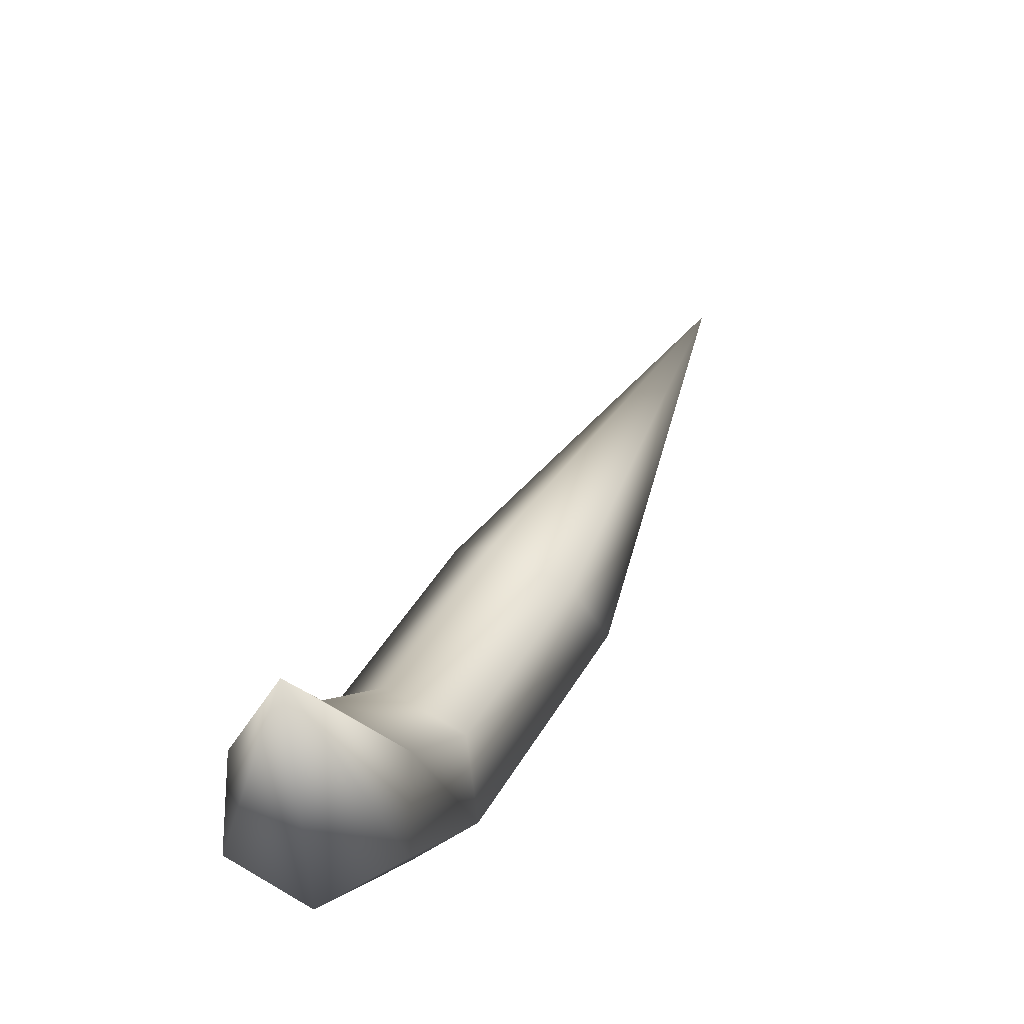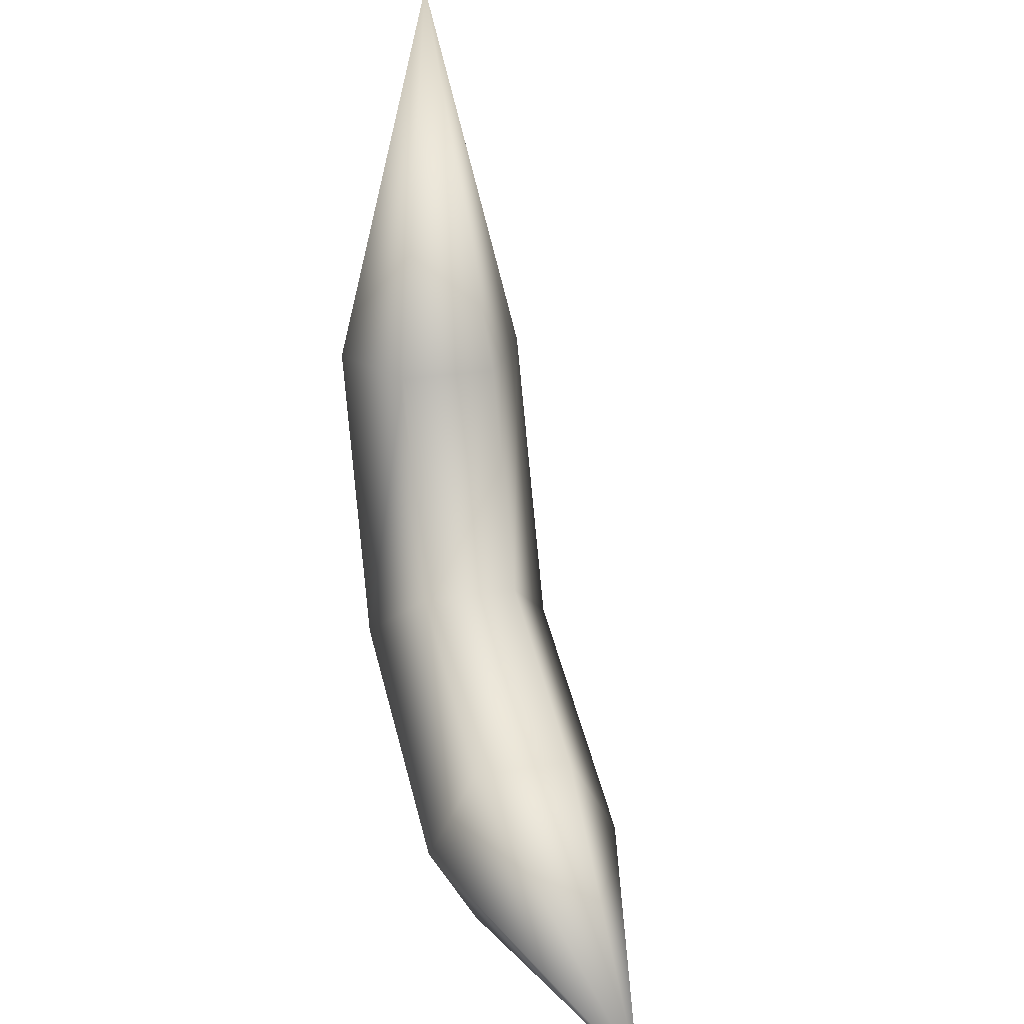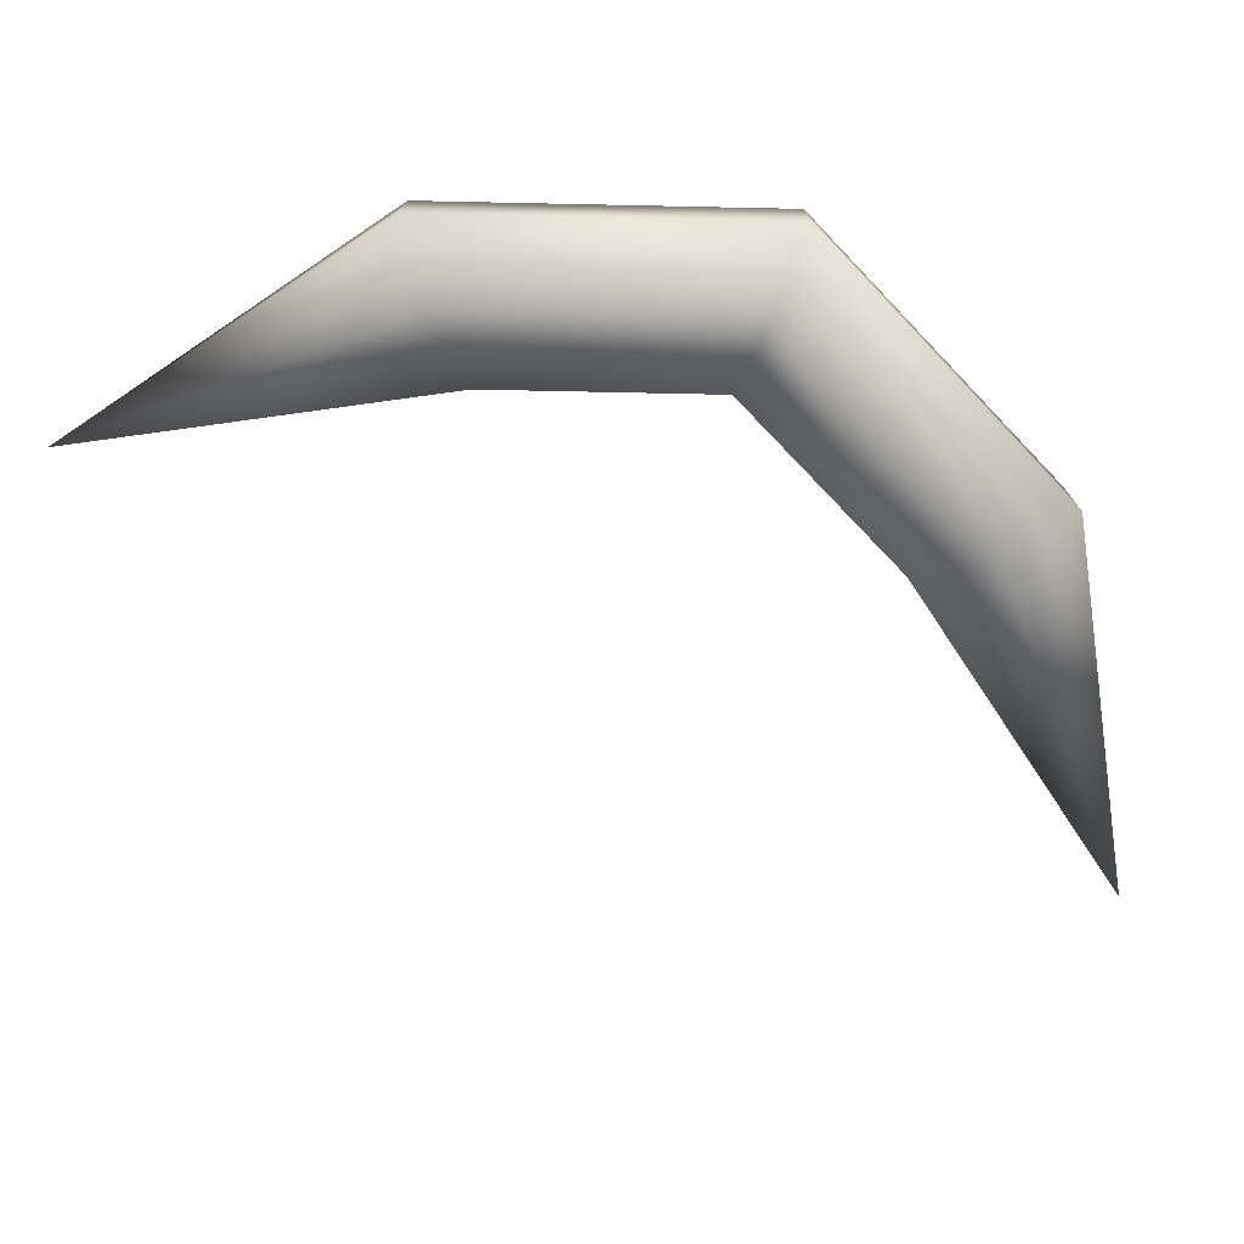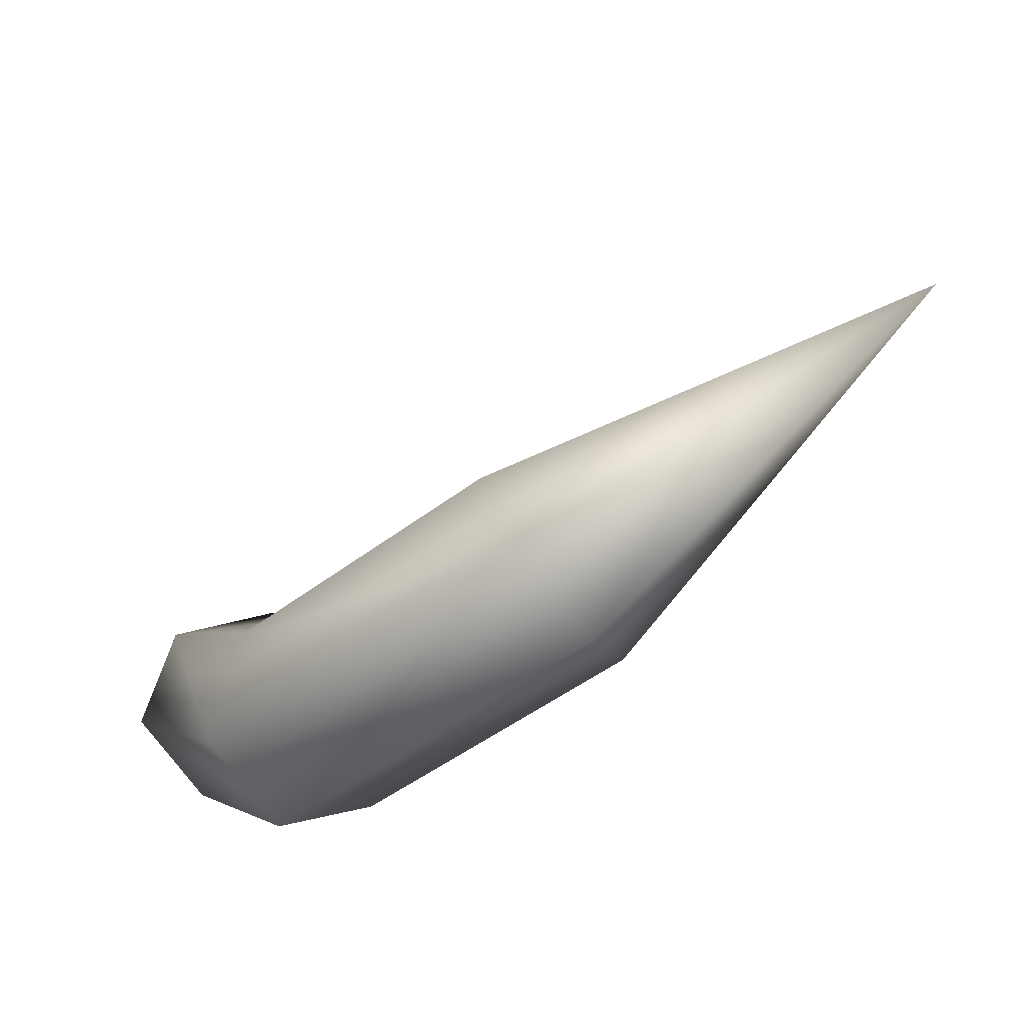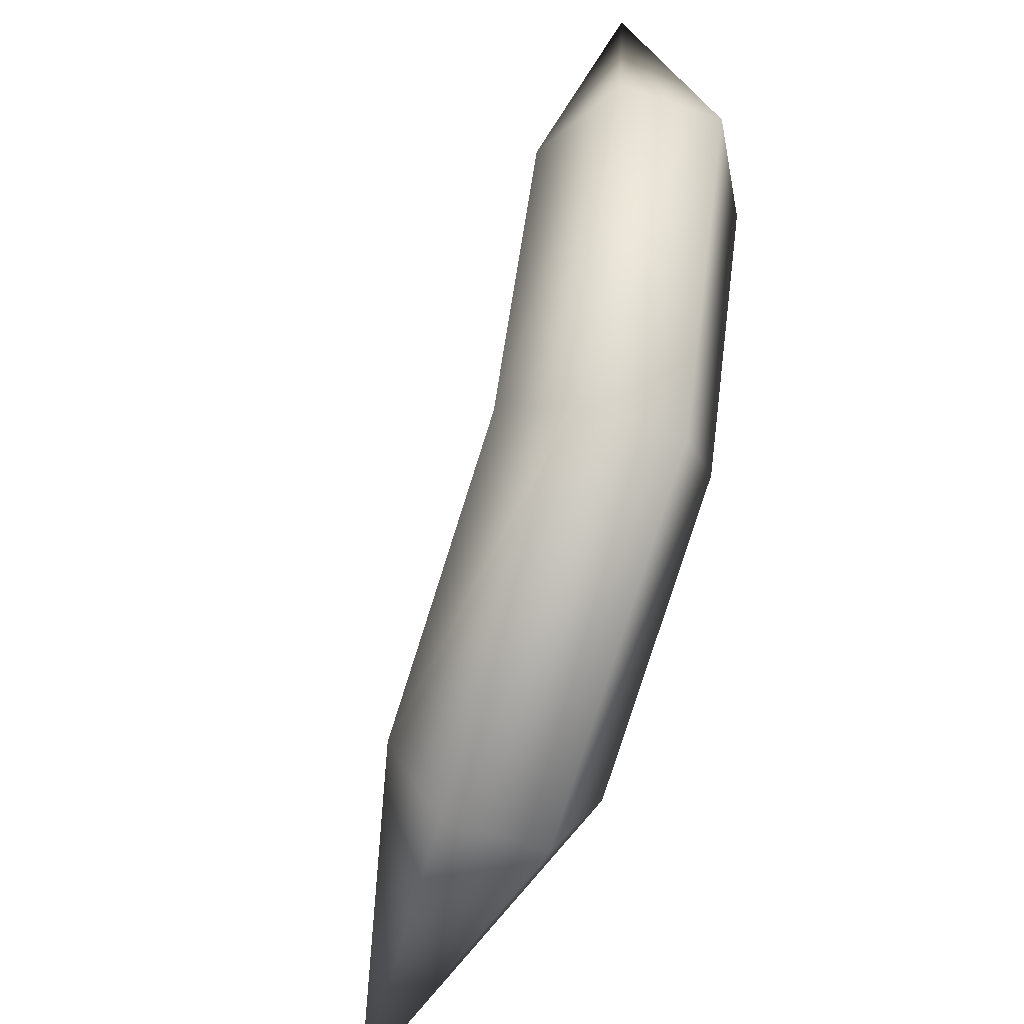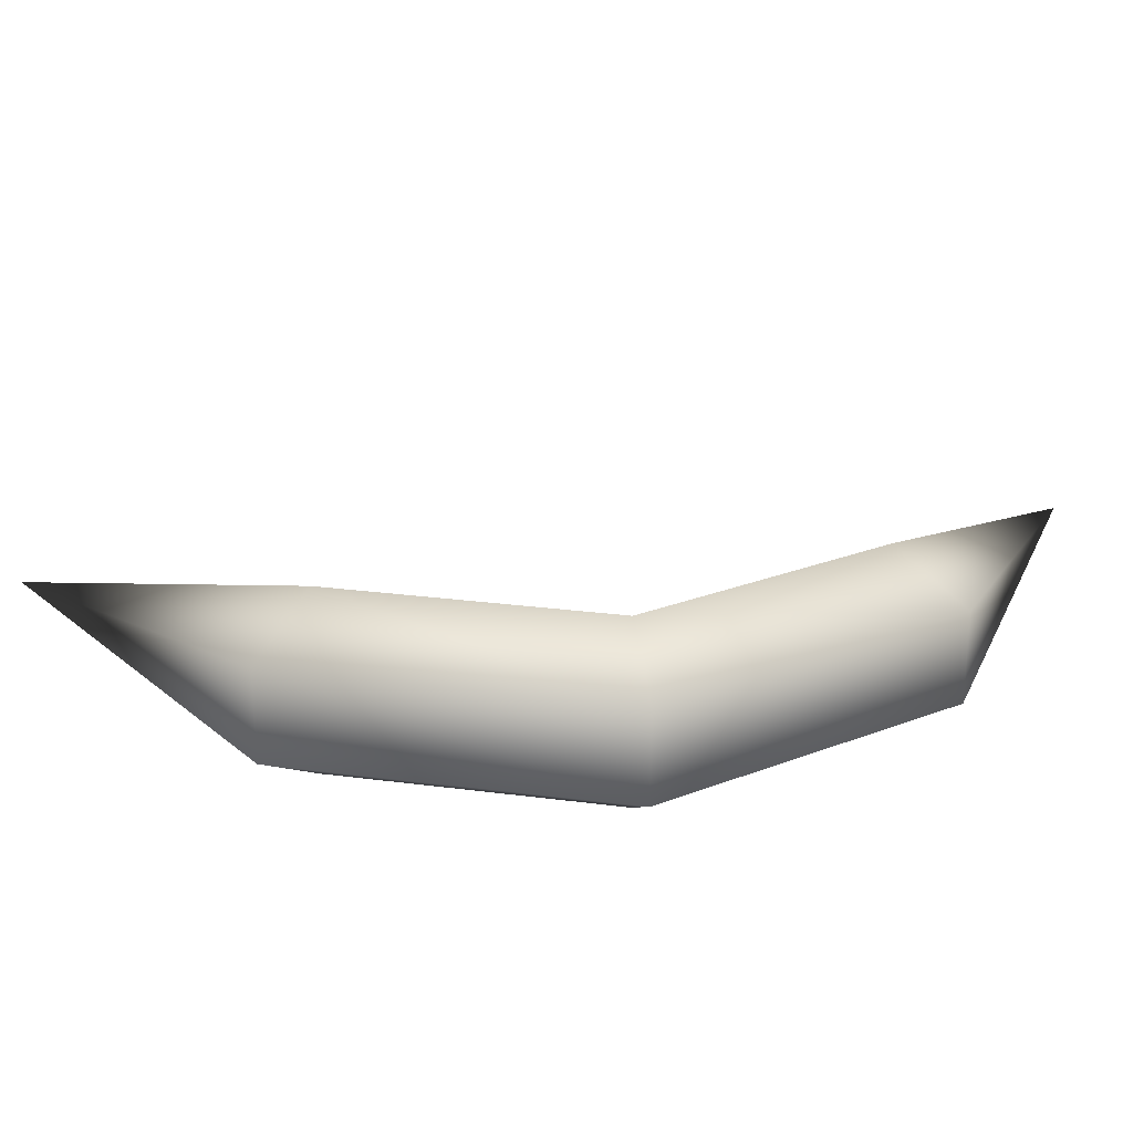
<metadata>
{"format":"obj","ext":"obj","renderer":"f3d","projection":"perspective","resolution":1024,"background":"white","views":[{"elev":69.2,"azim":120.5,"up":"+Z"},{"elev":24.7,"azim":-104.8,"up":"+Z"},{"elev":-74.4,"azim":111.3,"up":"+Y"},{"elev":-77.9,"azim":-142.5,"up":"+Z"},{"elev":-57.0,"azim":70.8,"up":"+Z"},{"elev":24.1,"azim":124.8,"up":"+Y"}]}
</metadata>
<code>
v  -2 0.25 -0
v  -1 0.5 -0
v  -1 0.375 -0.2165
v  -1 0.375 0.2165
v  -1 0.125 0.2165
v  -1 -0 -0
v  -1 0.125 -0.2165
v  -0.2929 0.5 0.2929
v  -0.1398 0.375 0.1398
v  -0.446 0.375 0.446
v  -0.446 0.125 0.446
v  -0.2929 -0 0.2929
v  -0.1398 0.125 0.1398
v  -0 0.5 1
v  0.2165 0.375 1
v  -0.2165 0.375 1
v  -0.2165 0.125 1
v  -0 -0 1
v  0.2165 0.125 1
v  -0 0.25 2
g StaticMaterial
f 1 2 3
f 1 4 2
f 1 5 4
f 1 6 5
f 1 7 6
f 1 3 7
f 3 8 9
f 3 2 8
f 2 10 8
f 2 4 10
f 4 11 10
f 4 5 11
f 5 12 11
f 5 6 12
f 6 13 12
f 6 7 13
f 7 9 13
f 7 3 9
f 9 14 15
f 9 8 14
f 8 16 14
f 8 10 16
f 10 17 16
f 10 11 17
f 11 18 17
f 11 12 18
f 12 19 18
f 12 13 19
f 13 15 19
f 13 9 15
f 15 14 20
f 14 16 20
f 16 17 20
f 17 18 20
f 18 19 20
f 19 15 20

</code>
